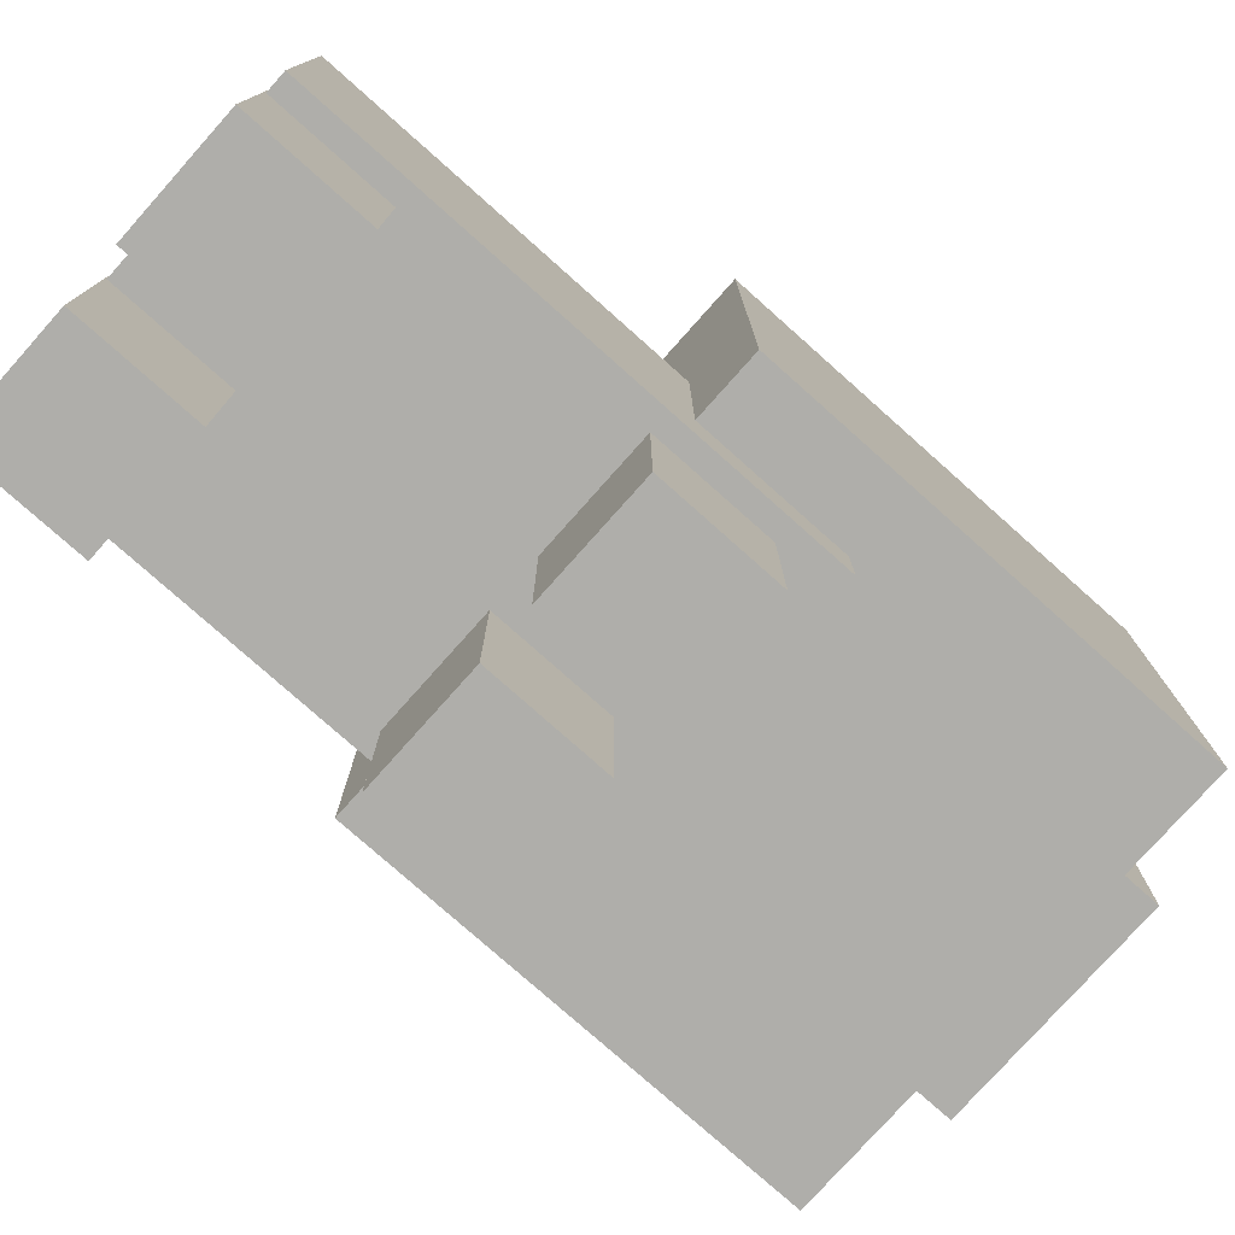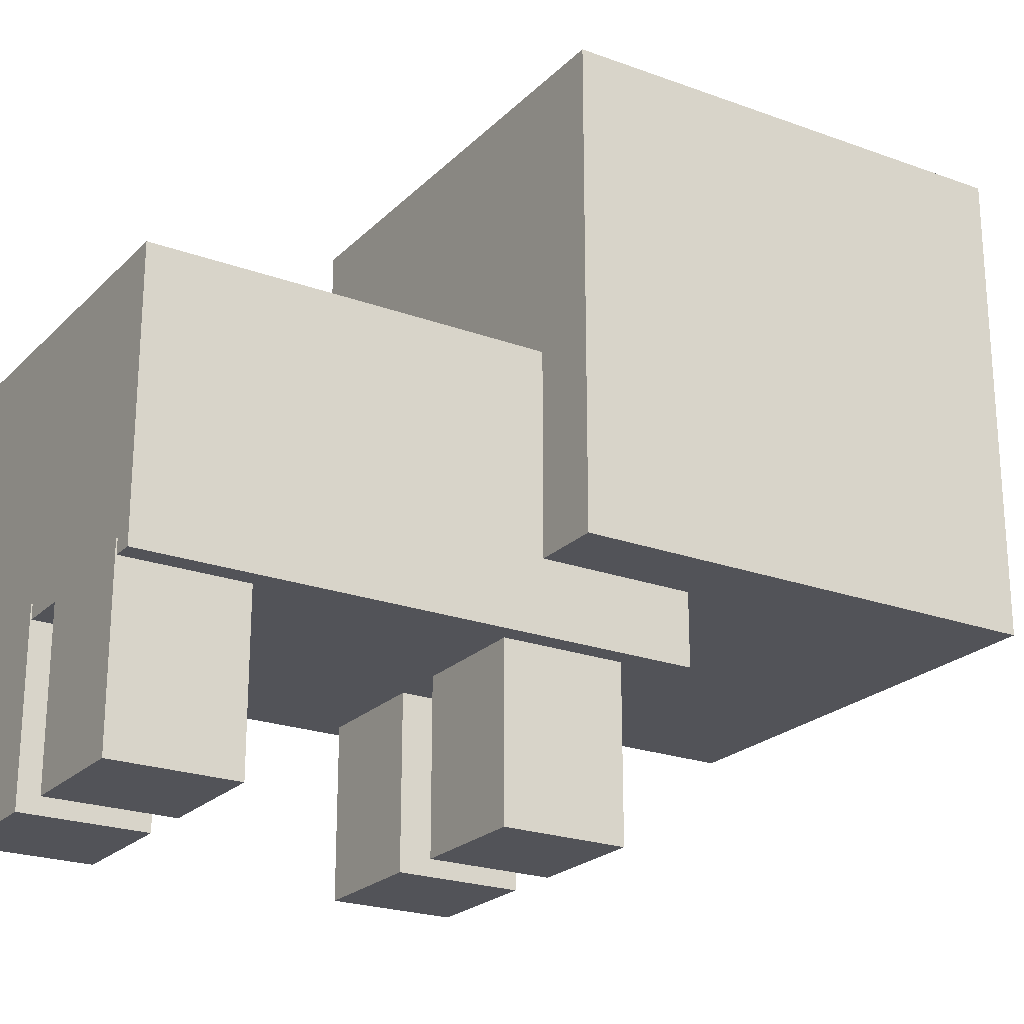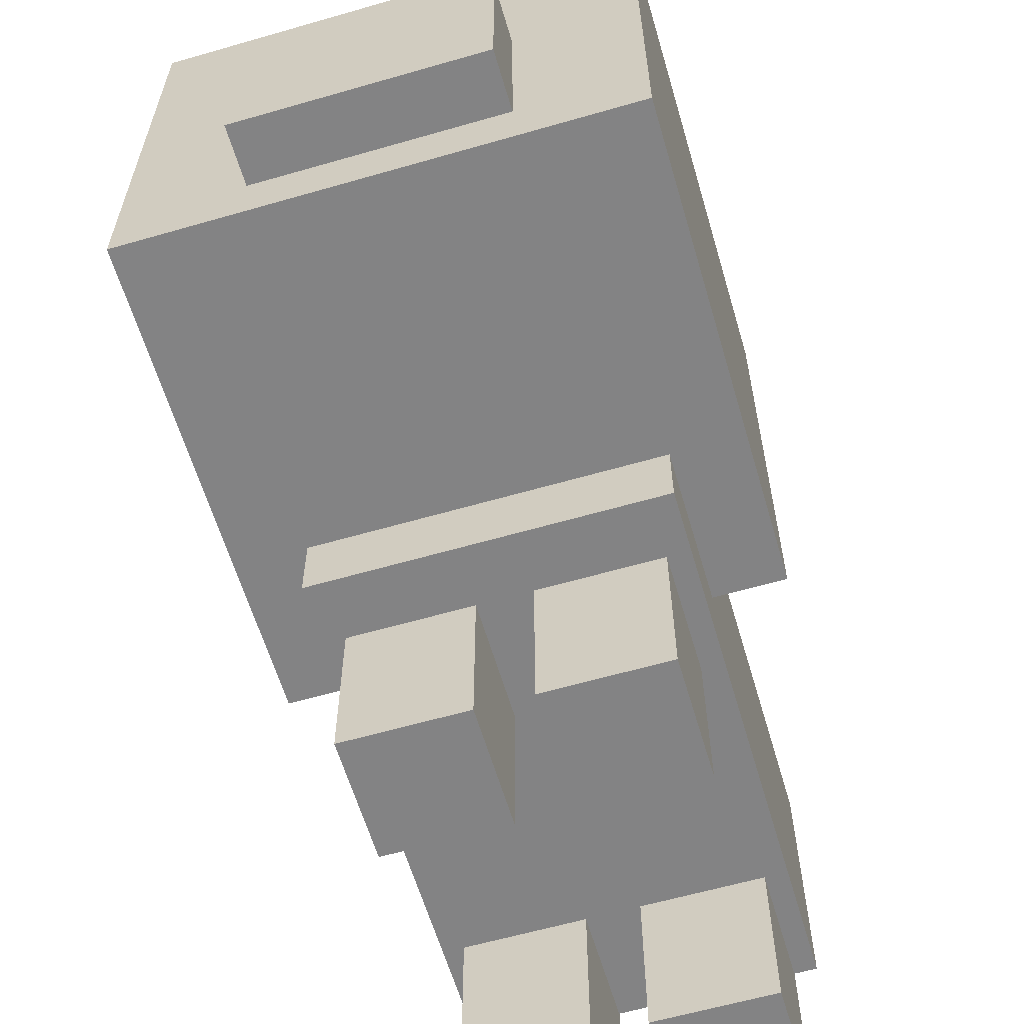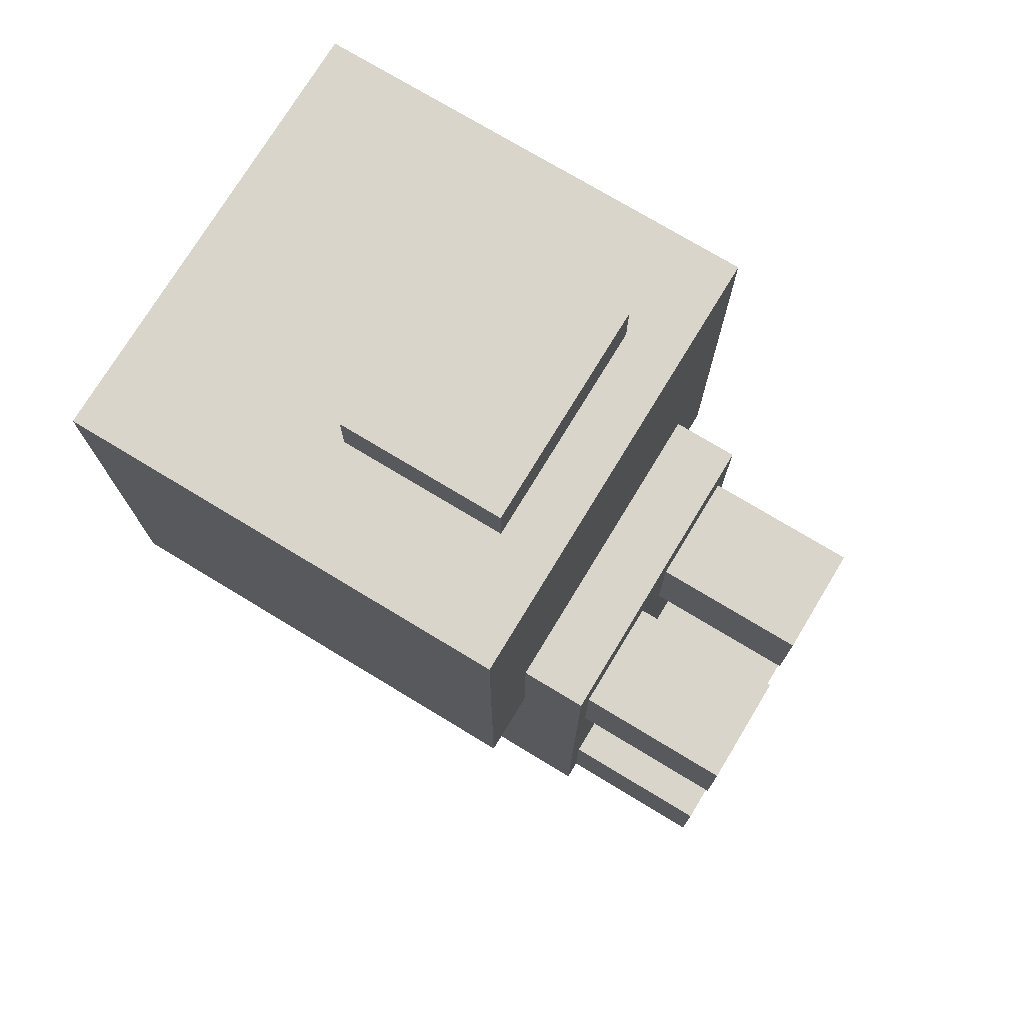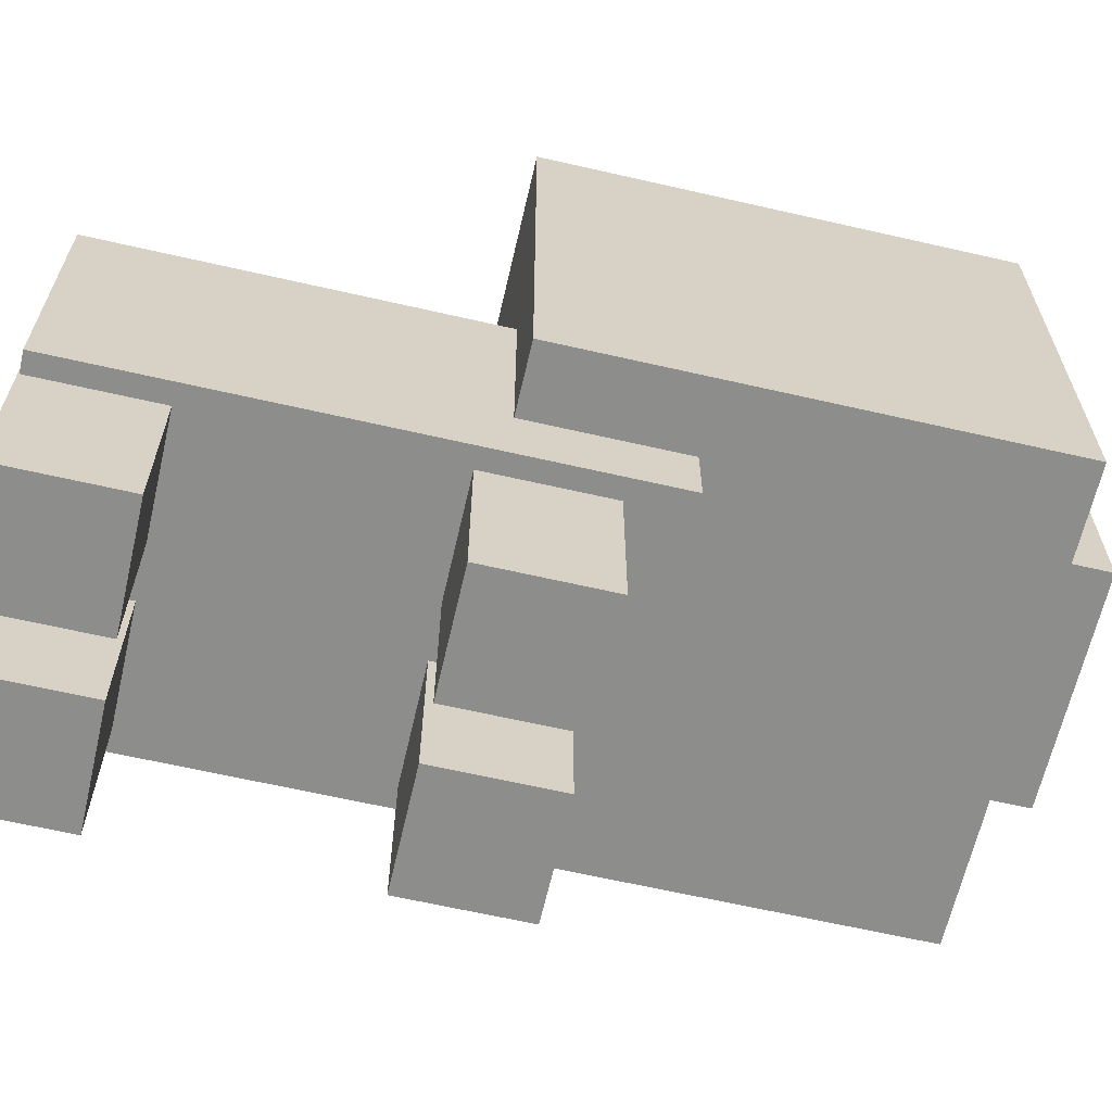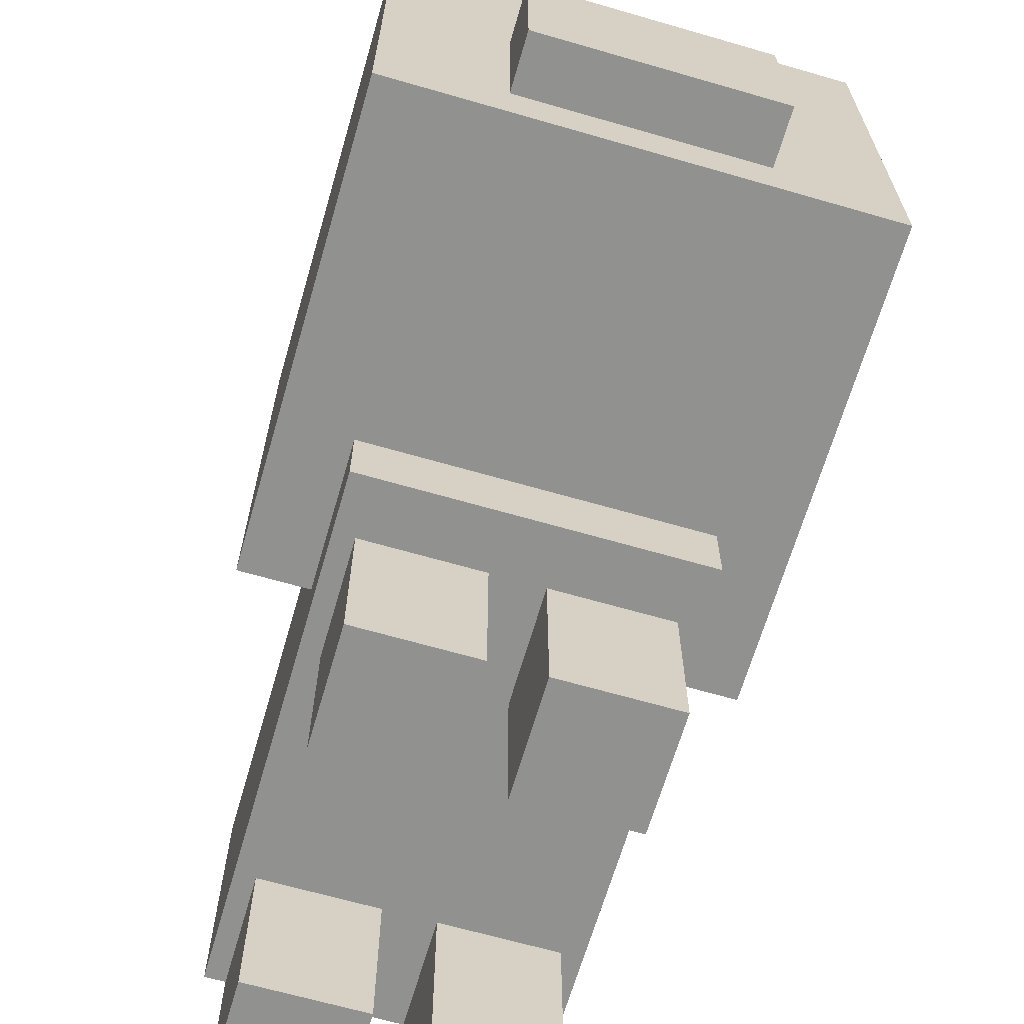
<metadata>
{"format":"obj","ext":"obj","renderer":"f3d","projection":"perspective","resolution":1024,"background":"white","views":[{"elev":-77.6,"azim":-131.7,"up":"+Y"},{"elev":-22.7,"azim":-122.1,"up":"+Y"},{"elev":-61.1,"azim":16.4,"up":"+Y"},{"elev":74.6,"azim":-58.8,"up":"+Z"},{"elev":-64.4,"azim":-103.0,"up":"+Y"},{"elev":-65.9,"azim":-16.2,"up":"+Y"}]}
</metadata>
<code>
o saddle11_Cube.010
v -1.118 1.107 -1.789
v -1.118 1.107 1.789
v -1.118 2.896 -1.789
v -1.118 2.896 1.789
v 1.118 1.107 -1.789
v 1.118 1.107 1.789
v 1.118 2.896 -1.789
v 1.118 2.896 1.789
f 1 3 4 2
f 3 7 8 4
f 7 5 6 8
f 5 1 2 6
f 3 1 5 7
f 8 6 2 4
o baby_nose_Cube.009
v -0.791 1.976 4.317
v -0.791 3.162 4.317
v -0.791 1.976 3.921
v -0.791 3.162 3.921
v 0.791 1.976 4.317
v 0.791 3.162 4.317
v 0.791 1.976 3.921
v 0.791 3.162 3.921
f 9 10 12 11
f 11 12 16 15
f 15 16 14 13
f 13 14 10 9
f 11 15 13 9
f 16 12 10 14
o baby_head_Cube.008
v -1.583 1.579 3.937
v -1.583 4.745 3.937
v -1.583 1.579 0.7707
v -1.583 4.745 0.7707
v 1.583 1.579 3.937
v 1.583 4.745 3.937
v 1.583 1.579 0.7707
v 1.583 4.745 0.7707
f 17 18 20 19
f 19 20 24 23
f 23 24 22 21
f 21 22 18 17
f 19 23 21 17
f 24 20 18 22
o saddle1_Cube.007
v -1.118 1.107 -1.789
v -1.118 1.107 1.789
v -1.118 2.896 -1.789
v -1.118 2.896 1.789
v 1.118 1.107 -1.789
v 1.118 1.107 1.789
v 1.118 2.896 -1.789
v 1.118 2.896 1.789
f 25 26 28 27
f 27 28 32 31
f 31 32 30 29
f 29 30 26 25
f 27 31 29 25
f 32 28 26 30
o pig_back.right.leg_Cube.006
v -0.9805 0.000132 -0.9979
v -0.9805 1.2 -0.9979
v -0.9805 0.000132 -1.798
v -0.9805 1.2 -1.798
v -0.1805 0.000132 -0.9979
v -0.1805 1.2 -0.9979
v -0.1805 0.000132 -1.798
v -0.1805 1.2 -1.798
f 33 34 36 35
f 35 36 40 39
f 39 40 38 37
f 37 38 34 33
f 35 39 37 33
f 40 36 34 38
o pig_back.left.leg_Cube.005
v 0.1721 0.000132 -0.9979
v 0.1721 1.2 -0.9979
v 0.1721 0.000132 -1.798
v 0.1721 1.2 -1.798
v 0.9721 0.000132 -0.9979
v 0.9721 1.2 -0.9979
v 0.9721 0.000132 -1.798
v 0.9721 1.2 -1.798
f 41 42 44 43
f 43 44 48 47
f 47 48 46 45
f 45 46 42 41
f 43 47 45 41
f 48 44 42 46
o pig_front.left.leg_Cube.004
v 0.1721 0.000132 1.393
v 0.1721 1.2 1.393
v 0.1721 0.000132 0.5927
v 0.1721 1.2 0.5927
v 0.9721 0.000132 1.393
v 0.9721 1.2 1.393
v 0.9721 0.000132 0.5927
v 0.9721 1.2 0.5927
f 49 50 52 51
f 51 52 56 55
f 55 56 54 53
f 53 54 50 49
f 51 55 53 49
f 56 52 50 54
o pig_body_Cube.003
v -1 1.201 -1.6
v -1 1.201 1.6
v -1 2.801 -1.6
v -1 2.801 1.6
v 1 1.201 -1.6
v 1 1.201 1.6
v 1 2.801 -1.6
v 1 2.801 1.6
f 57 58 60 59
f 59 60 64 63
f 63 64 62 61
f 61 62 58 57
f 59 63 61 57
f 64 60 58 62
o pig_nose_Cube.002
v -0.4 1.806 2.992
v -0.4 2.406 2.992
v -0.4 1.806 2.792
v -0.4 2.406 2.792
v 0.4 1.806 2.992
v 0.4 2.406 2.992
v 0.4 1.806 2.792
v 0.4 2.406 2.792
f 65 66 68 67
f 67 68 72 71
f 71 72 70 69
f 69 70 66 65
f 67 71 69 65
f 72 68 66 70
o pig_front.right.leg_Cube.001
v -0.9805 0.000132 1.393
v -0.9805 1.2 1.393
v -0.9805 0.000132 0.5927
v -0.9805 1.2 0.5927
v -0.1805 0.000132 1.393
v -0.1805 1.2 1.393
v -0.1805 0.000132 0.5927
v -0.1805 1.2 0.5927
f 73 74 76 75
f 75 76 80 79
f 79 80 78 77
f 77 78 74 73
f 75 79 77 73
f 80 76 74 78
o pig_head_Cube
v -0.8 1.606 2.799
v -0.8 3.206 2.799
v -0.8 1.606 1.199
v -0.8 3.206 1.199
v 0.8 1.606 2.799
v 0.8 3.206 2.799
v 0.8 1.606 1.199
v 0.8 3.206 1.199
f 81 82 84 83
f 83 84 88 87
f 87 88 86 85
f 85 86 82 81
f 83 87 85 81
f 88 84 82 86

</code>
